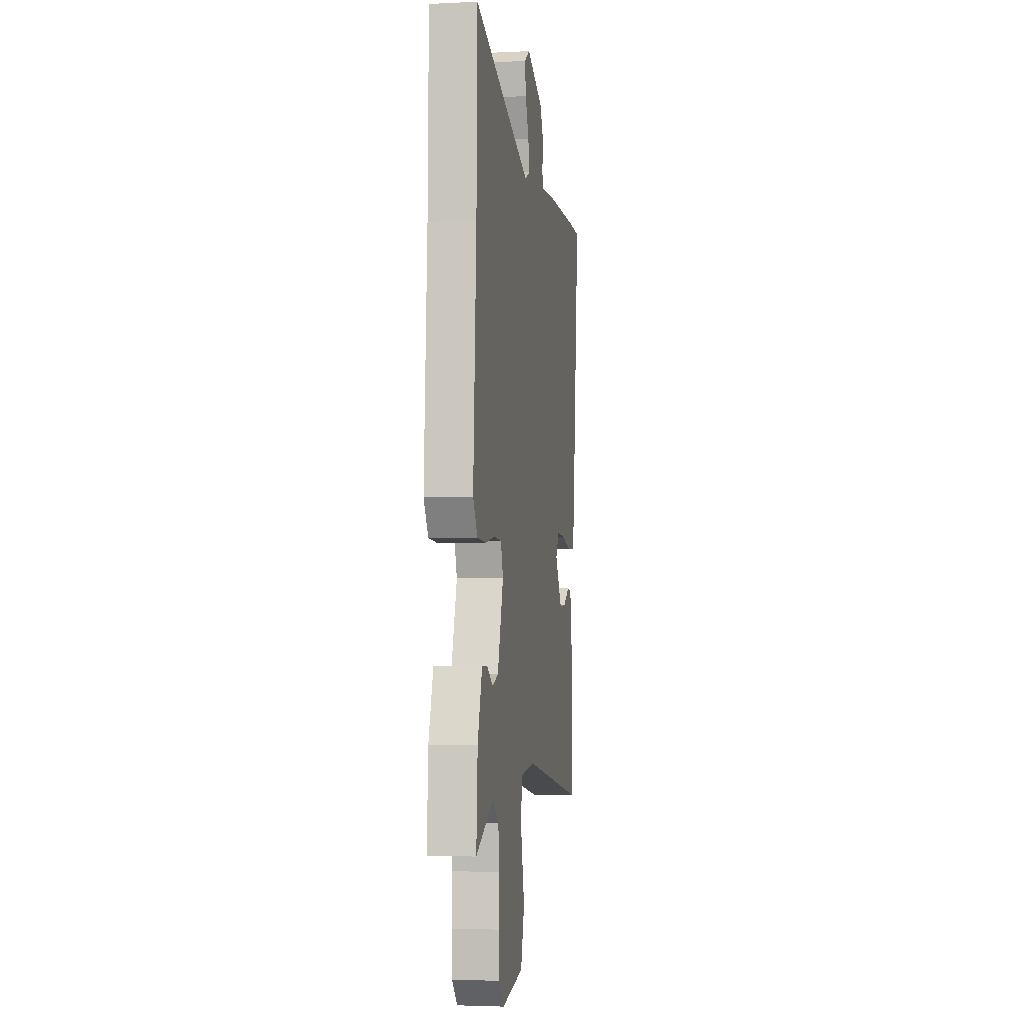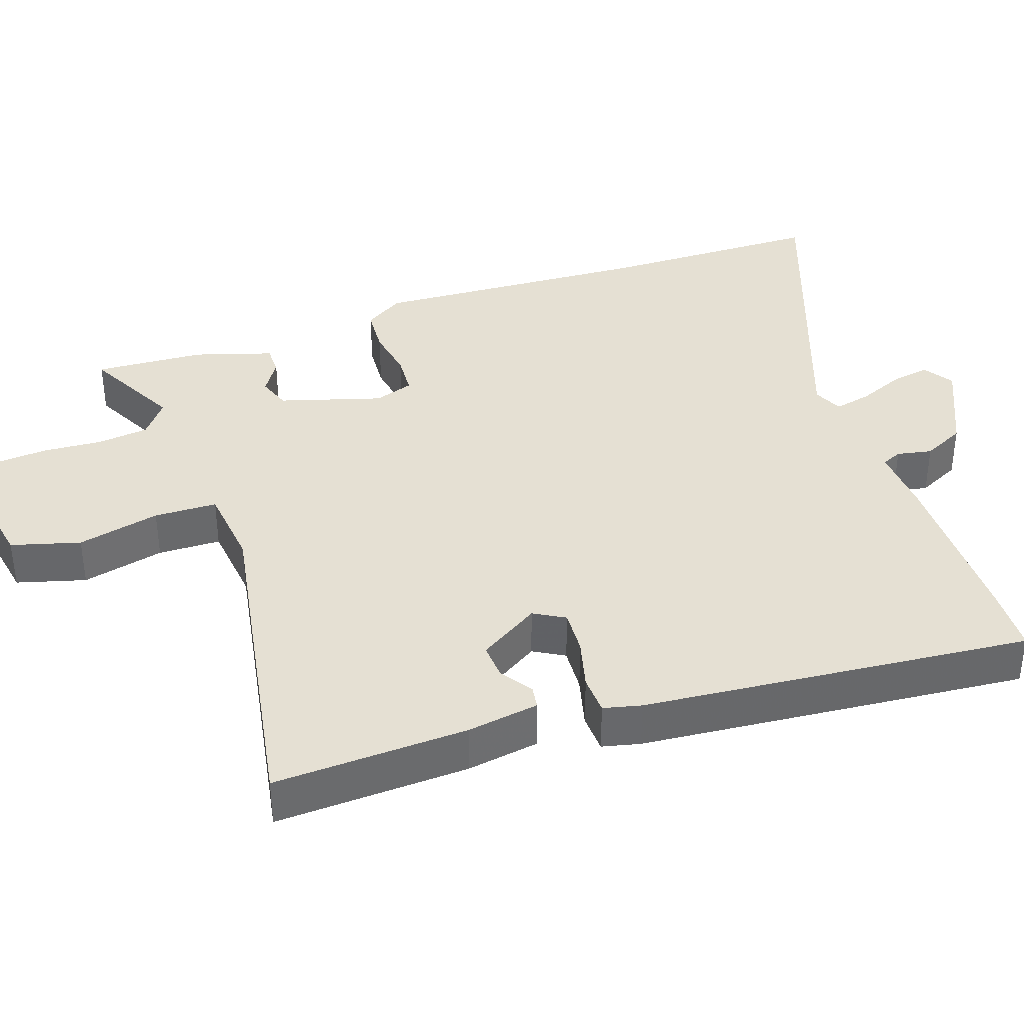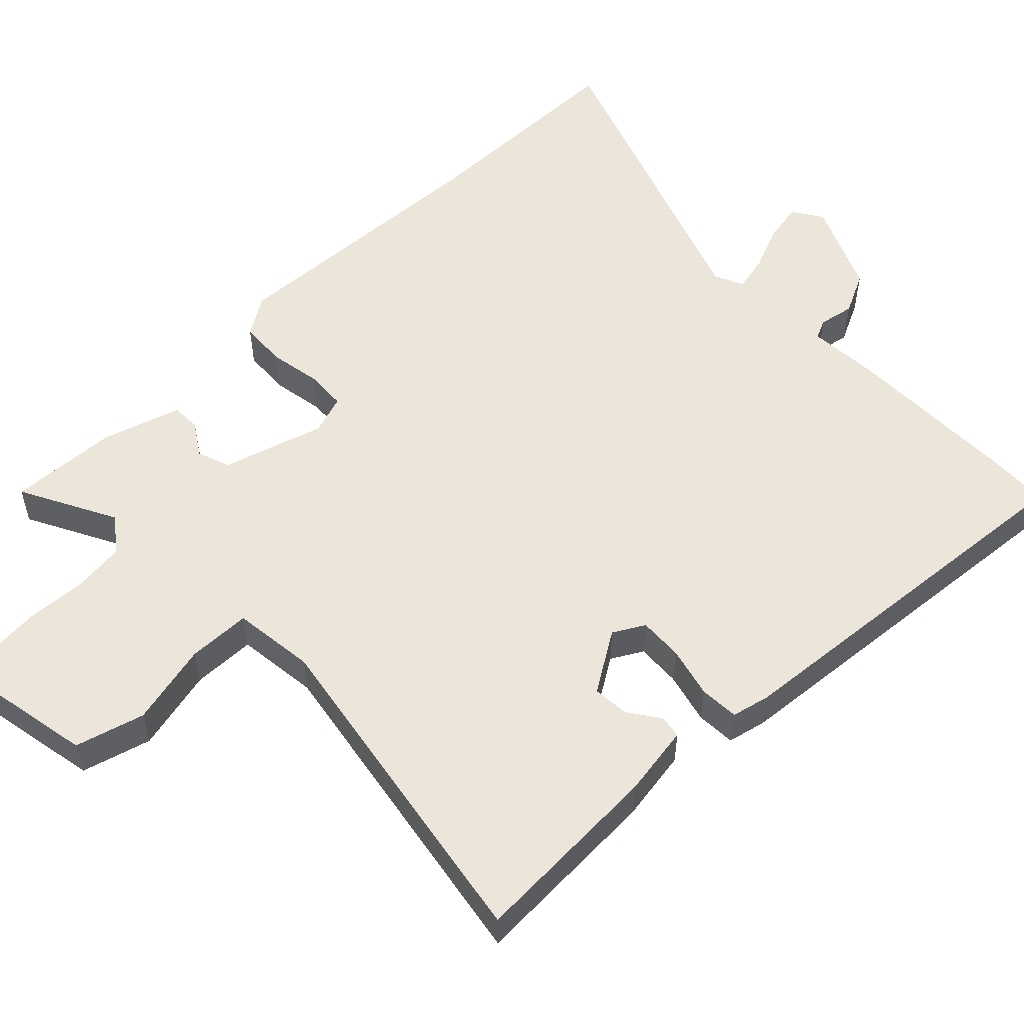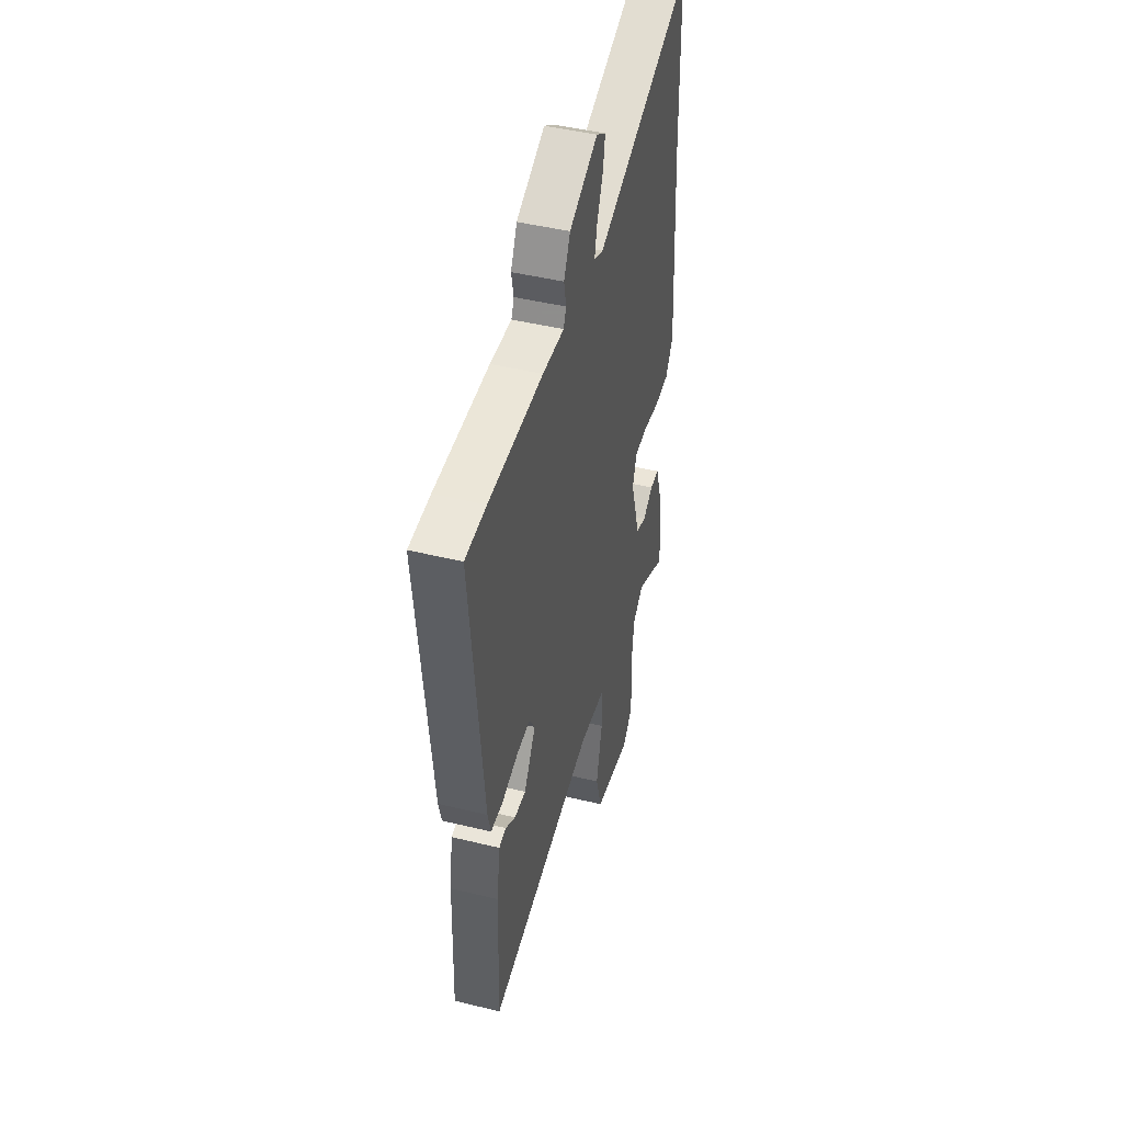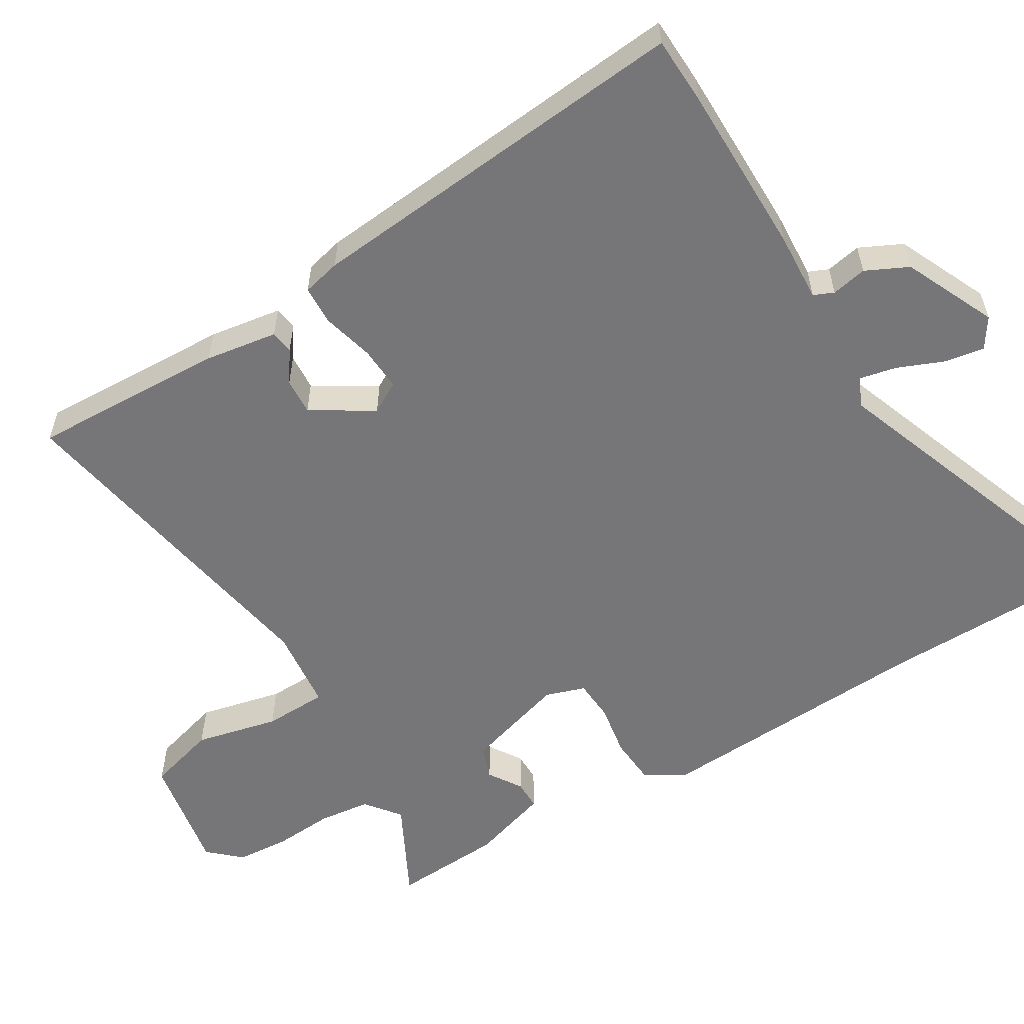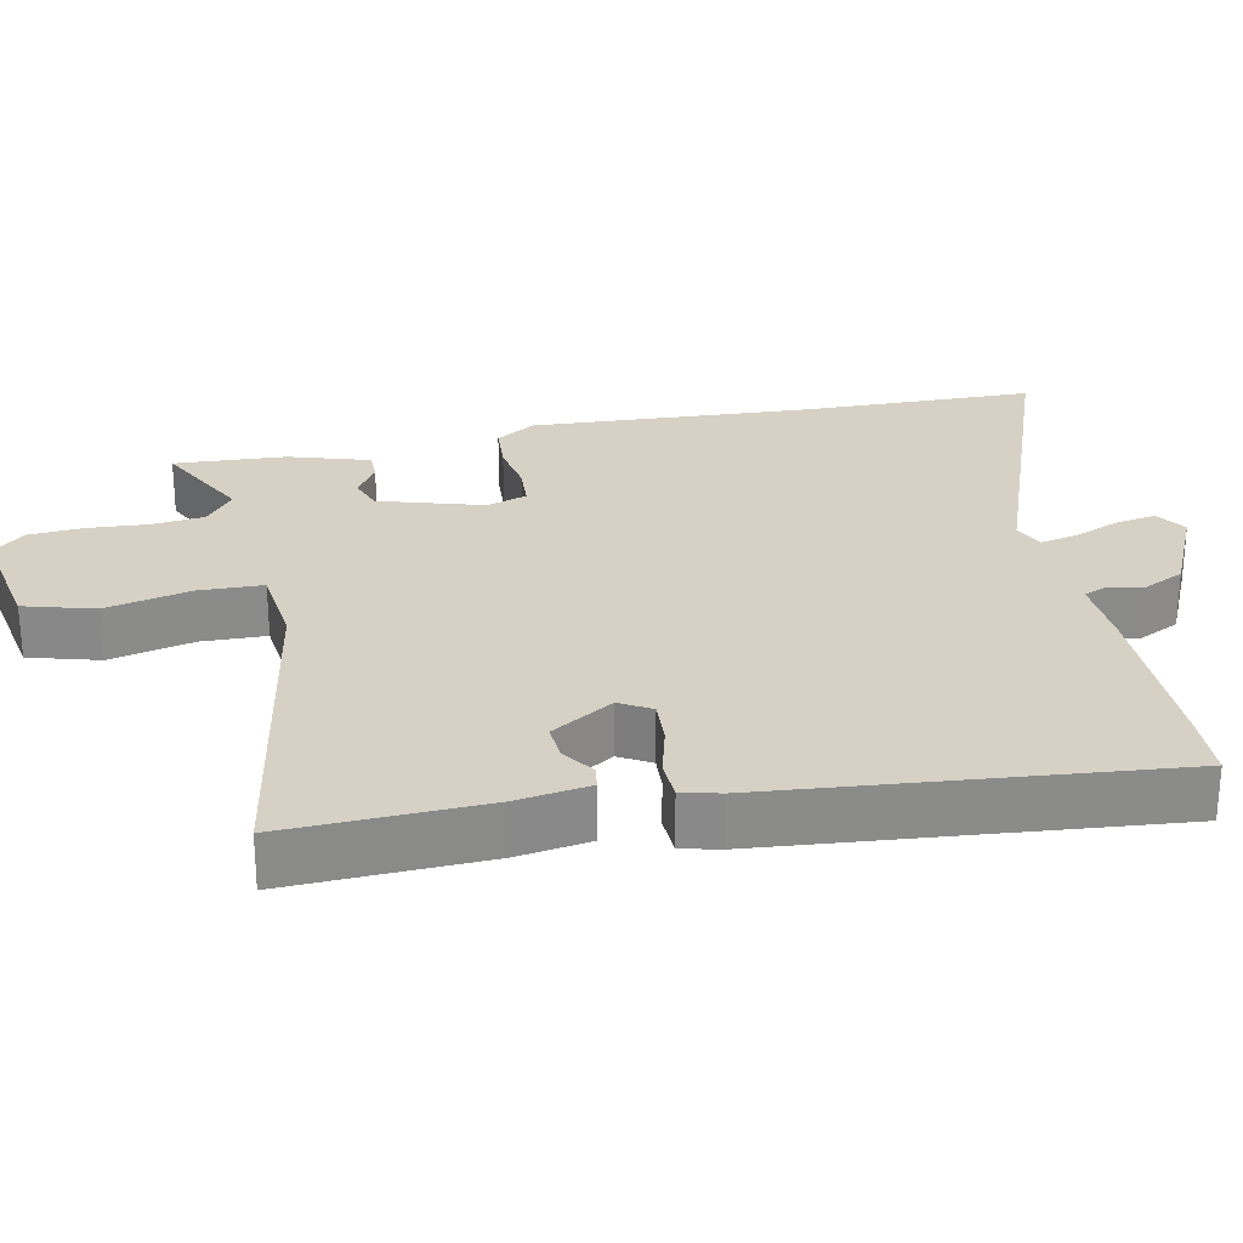
<metadata>
{"format":"obj","ext":"obj","renderer":"f3d","projection":"perspective","resolution":1024,"background":"white","views":[{"elev":-3.0,"azim":99.3,"up":"+Z"},{"elev":38.0,"azim":-109.5,"up":"+Y"},{"elev":54.4,"azim":-134.9,"up":"+Y"},{"elev":45.9,"azim":-74.3,"up":"+Z"},{"elev":-56.9,"azim":-59.2,"up":"+Y"},{"elev":26.7,"azim":-102.1,"up":"+Y"}]}
</metadata>
<code>
v 0.497 0.07 0.64
v 0.504 0.07 0.327
v 0.528 0.07 -0.063
v 0.494 0.07 -0.118
v 0.428 0.07 -0.123
v 0.355 0.07 -0.111
v 0.297 0.07 -0.115
v 0.279 0.07 -0.17
v 0.323 0.07 -0.312
v 0.369 0.07 -0.328
v 0.415 0.07 -0.298
v 0.456 0.07 -0.298
v 0.491 0.07 -0.407
v 0.501 0.07 -0.56
v 0.367 0.07 -0.492
v 0.319 0.07 -0.53
v 0.311 0.07 -0.602
v 0.317 0.07 -0.685
v 0.312 0.07 -0.76
v 0.272 0.07 -0.804
v 0.107 0.07 -0.775
v 0.079 0.07 -0.679
v 0.105 0.07 -0.563
v 0.102 0.07 -0.475
v -0.013 0.07 -0.463
v -0.488 0.07 -0.55
v -0.479 0.07 -0.279
v -0.464 0.07 -0.178
v -0.432 0.07 -0.173
v -0.388 0.07 -0.203
v -0.337 0.07 -0.206
v -0.285 0.07 -0.121
v -0.31 0.07 -0.078
v -0.372 0.07 -0.082
v -0.443 0.07 -0.101
v -0.498 0.07 -0.099
v -0.511 0.07 -0.046
v -0.565 0.07 0.497
v -0.471 0.07 0.501
v -0.229 0.07 0.503
v -0.133 0.07 0.498
v -0.121 0.07 0.526
v -0.131 0.07 0.575
v -0.103 0.07 0.634
v 0.024 0.07 0.693
v 0.066 0.07 0.666
v 0.057 0.07 0.611
v 0.031 0.07 0.547
v 0.02 0.07 0.495
v 0.061 0.07 0.477
v 0.497 0 0.64
v 0.504 0 0.327
v 0.528 0 -0.063
v 0.494 0 -0.118
v 0.428 0 -0.123
v 0.355 0 -0.111
v 0.297 0 -0.115
v 0.279 0 -0.17
v 0.323 0 -0.312
v 0.369 0 -0.328
v 0.415 0 -0.298
v 0.456 0 -0.298
v 0.491 0 -0.407
v 0.501 0 -0.56
v 0.367 0 -0.492
v 0.319 0 -0.53
v 0.311 0 -0.602
v 0.317 0 -0.685
v 0.312 0 -0.76
v 0.272 0 -0.804
v 0.107 0 -0.775
v 0.079 0 -0.679
v 0.105 0 -0.563
v 0.102 0 -0.475
v -0.013 0 -0.463
v -0.488 0 -0.55
v -0.479 0 -0.279
v -0.464 0 -0.178
v -0.432 0 -0.173
v -0.388 0 -0.203
v -0.337 0 -0.206
v -0.285 0 -0.121
v -0.31 0 -0.078
v -0.372 0 -0.082
v -0.443 0 -0.101
v -0.498 0 -0.099
v -0.511 0 -0.046
v -0.565 0 0.497
v -0.471 0 0.501
v -0.229 0 0.503
v -0.133 0 0.498
v -0.121 0 0.526
v -0.131 0 0.575
v -0.103 0 0.634
v 0.024 0 0.693
v 0.066 0 0.666
v 0.057 0 0.611
v 0.031 0 0.547
v 0.02 0 0.495
v 0.061 0 0.477
f 45 46 47 48
f 45 48 49
f 42 43 44 45
f 41 42 45 49
f 38 39 40 41
f 38 41 49 50
f 34 35 36 37
f 33 34 37 38
f 32 33 38 50
f 27 28 29 30
f 25 26 27 30
f 24 25 30 31
f 20 21 22 23
f 20 23 24
f 17 18 19 20
f 16 17 20 24
f 15 16 24 31
f 13 14 15
f 10 11 12 13
f 9 10 13 15
f 8 9 15 31
f 3 4 5 6
f 2 3 6 7
f 32 50 1 2
f 7 8 31 32
f 2 7 32
f 98 97 96 95
f 99 98 95
f 95 94 93 92
f 99 95 92 91
f 91 90 89 88
f 100 99 91 88
f 87 86 85 84
f 88 87 84 83
f 100 88 83 82
f 80 79 78 77
f 80 77 76 75
f 81 80 75 74
f 73 72 71 70
f 74 73 70
f 70 69 68 67
f 74 70 67 66
f 81 74 66 65
f 65 64 63
f 63 62 61 60
f 65 63 60 59
f 81 65 59 58
f 56 55 54 53
f 57 56 53 52
f 52 51 100 82
f 82 81 58 57
f 82 57 52
f 1 51 52 2
f 2 52 53 3
f 3 53 54 4
f 4 54 55 5
f 5 55 56 6
f 6 56 57 7
f 7 57 58 8
f 8 58 59 9
f 9 59 60 10
f 10 60 61 11
f 11 61 62 12
f 12 62 63 13
f 13 63 64 14
f 14 64 65 15
f 15 65 66 16
f 16 66 67 17
f 17 67 68 18
f 18 68 69 19
f 19 69 70 20
f 20 70 71 21
f 21 71 72 22
f 22 72 73 23
f 23 73 74 24
f 24 74 75 25
f 25 75 76 26
f 26 76 77 27
f 27 77 78 28
f 28 78 79 29
f 29 79 80 30
f 30 80 81 31
f 31 81 82 32
f 32 82 83 33
f 33 83 84 34
f 34 84 85 35
f 35 85 86 36
f 36 86 87 37
f 37 87 88 38
f 38 88 89 39
f 39 89 90 40
f 40 90 91 41
f 41 91 92 42
f 42 92 93 43
f 43 93 94 44
f 44 94 95 45
f 45 95 96 46
f 46 96 97 47
f 47 97 98 48
f 48 98 99 49
f 49 99 100 50
f 50 100 51 1

</code>
